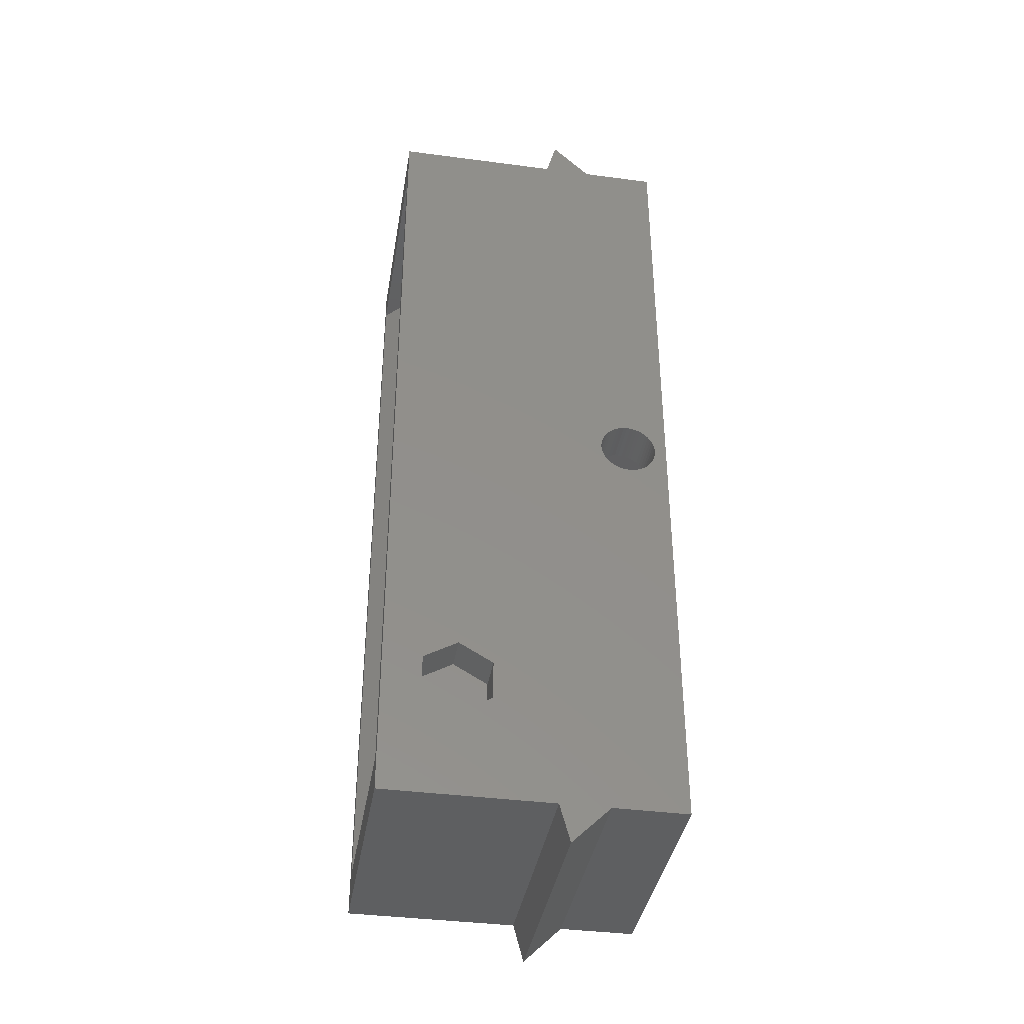
<metadata>
{"format":"stl","ext":"stl","renderer":"f3d","projection":"perspective","resolution":1024,"background":"white","views":[{"elev":-38.6,"azim":80.6,"up":"+Y"}]}
</metadata>
<code>
# stl→obj: 420 verts, 872 faces
v -10 -34.35 14.38
v -10 -37.4 17.43
v -10 -34.35 18.24
v -10 2.3 11.75
v -10 34.35 14.38
v -10 34.35 8.5
v -10 2.228 12.32
v -10 2.282 12.04
v -10 2.287 11.96
v -10 2.295 11.67
v -10 2.282 11.46
v -10 2.228 11.18
v -10 2.138 10.9
v -10 2.015 10.64
v -10 1.861 10.4
v -10 1.677 10.18
v -10 1.466 9.978
v -10 1.232 9.808
v -10 0.9793 9.669
v -10 0.7107 9.563
v -10 0.431 9.491
v -10 0.1444 9.455
v -10 -0.1444 9.455
v -10 -22.8 23.07
v -10 -2.3 11.75
v -10 -2.295 11.67
v -10 -2.282 11.46
v -10 -2.228 11.18
v -10 -34.35 8.5
v -10 -2.138 10.9
v -10 -2.015 10.64
v -10 -1.861 10.4
v -10 -1.677 10.18
v -10 -1.466 9.978
v -10 -21.29 25.69
v -10 -21.25 25.75
v -10 -1.232 9.808
v -10 -0.9793 9.669
v -10 -27.41 25.69
v -10 -25.9 23.07
v -10 -0.7107 9.563
v -10 -0.431 9.491
v -10 37.4 17.43
v -10 34.35 18.24
v -10 2.138 12.6
v -10 2.015 12.86
v -10 1.861 13.1
v -10 34.35 31.5
v -10 1.677 13.32
v -10 1.466 13.52
v -10 1.232 13.69
v -10 0.9793 13.83
v -10 0.7107 13.94
v -10 0.431 14.01
v -10 -22.8 28.43
v -10 0.1444 14.05
v -10 -0.1444 14.05
v -10 -0.431 14.01
v -10 -0.7107 13.94
v -10 -0.9793 13.83
v -10 -2.287 11.96
v -10 -2.282 12.04
v -10 -2.228 12.32
v -10 -2.138 12.6
v -10 -2.015 12.86
v -10 -1.861 13.1
v -10 -1.677 13.32
v -10 -1.466 13.52
v -10 -1.232 13.69
v -10 -22.76 28.37
v -10 -34.35 31.5
v -10 -25.9 28.43
v -10 -27.45 25.75
v -10 -25.94 28.37
v 10 34.35 31.5
v 9.121 31.35 31.5
v 10 -34.35 31.5
v -9.121 31.35 31.5
v -9.121 -31.35 31.5
v 9.121 -31.35 31.5
v 10 -34.35 18.24
v 10 -37.4 17.43
v 10 -34.35 14.38
v 10 1.861 13.1
v 10 34.35 18.24
v 10 2.138 12.6
v 10 2.015 12.86
v 10 2.228 12.32
v 10 34.35 14.38
v 10 2.3 11.75
v 10 34.35 8.5
v 10 2.295 11.83
v 10 2.282 12.04
v 10 1.677 13.32
v 10 1.466 13.52
v 10 1.232 13.69
v 10 0.9793 13.83
v 10 0.7107 13.94
v 10 0.431 14.01
v 10 -22.8 28.43
v 10 0.1444 14.05
v 10 -21.29 25.81
v 10 -0.1444 14.05
v 10 -21.25 25.75
v 10 -2.228 12.32
v 10 -22.8 23.07
v 10 -2.282 12.04
v 10 -2.138 12.6
v 10 -22.76 23.13
v 10 -2.015 12.86
v 10 -1.861 13.1
v 10 -1.677 13.32
v 10 -1.466 13.52
v 10 -1.232 13.69
v 10 -0.9793 13.83
v 10 -0.431 14.01
v 10 -0.7107 13.94
v 10 -27.41 25.81
v 10 -25.9 28.43
v 10 -27.45 25.75
v 10 37.4 17.43
v 10 2.287 11.54
v 10 2.282 11.46
v 10 2.228 11.18
v 10 2.138 10.9
v 10 2.015 10.64
v 10 1.861 10.4
v 10 1.677 10.18
v 10 1.466 9.978
v 10 1.232 9.808
v 10 0.9793 9.669
v 10 0.7107 9.563
v 10 0.431 9.491
v 10 0.1444 9.455
v 10 -0.1444 9.455
v 10 -2.287 11.54
v 10 -2.3 11.75
v 10 -2.295 11.83
v 10 -2.282 11.46
v 10 -2.228 11.18
v 10 -34.35 8.5
v 10 -2.138 10.9
v 10 -2.015 10.64
v 10 -1.861 10.4
v 10 -1.677 10.18
v 10 -1.466 9.978
v 10 -25.9 23.07
v 10 -1.232 9.808
v 10 -25.94 23.13
v 10 -0.9793 9.669
v 10 -0.7107 9.563
v 10 -0.431 9.491
v 7 -5 8.5
v 6.372 -3.7 8.5
v 7 5 8.5
v 2.852 -3.7 8.5
v -3.8 -3.7 8.5
v 2.852 3.7 8.5
v -7 -5 8.5
v -7 -3.7 8.5
v 7 -31.35 8.5
v -7 -31.35 8.5
v -7 3.7 8.5
v -7 5 8.5
v 7 31.35 8.5
v -7 31.35 8.5
v 6.372 3.7 8.5
v -3.8 3.7 8.5
v -7 31.35 29.38
v -7 5 14.5
v -7 3.7 14.5
v -7 2.3 11.75
v -7 2.288 11.94
v -7 2.282 12.04
v -7 2.228 12.32
v -7 2.138 12.6
v -7 2.015 12.86
v -7 1.861 13.1
v -7 1.677 13.32
v -7 1.466 13.52
v -7 -22.8 28.43
v -7 1.232 13.69
v -7 0.9793 13.83
v -7 0.7107 13.94
v -7 0.431 14.01
v -7 0.1444 14.05
v -7 -22.54 27.99
v -7 -3.7 14.5
v -7 -0.1444 14.05
v -7 -0.431 14.01
v -7 -2.288 11.94
v -7 -2.3 11.75
v -7 -2.282 12.04
v -7 -2.228 12.32
v -7 -2.138 12.6
v -7 -2.015 12.86
v -7 -1.861 13.1
v -7 -1.677 13.32
v -7 -1.466 13.52
v -7 -1.232 13.69
v -7 -0.9793 13.83
v -7 -0.7107 13.94
v -7 -21.51 25.3
v -7 -5 14.5
v -7 -21.25 25.75
v -7 -31.35 29.38
v -7 -26.16 27.99
v -7 -27.45 25.75
v -7 -25.9 28.43
v -7 2.294 11.65
v -7 2.282 11.46
v -7 2.228 11.18
v -7 2.138 10.9
v -7 2.015 10.64
v -7 1.861 10.4
v -7 1.677 10.18
v -7 1.466 9.978
v -7 1.232 9.808
v -7 0.9793 9.669
v -7 0.7107 9.563
v -7 0.431 9.491
v -7 0.1444 9.455
v -7 -0.1444 9.455
v -7 -0.431 9.491
v -7 -2.294 11.65
v -7 -2.282 11.46
v -7 -2.228 11.18
v -7 -0.7107 9.563
v -7 -0.9793 9.669
v -7 -1.232 9.808
v -7 -1.466 9.978
v -7 -1.677 10.18
v -7 -1.861 10.4
v -7 -2.015 10.64
v -7 -2.138 10.9
v -7 -22.8 23.07
v -7 -25.9 23.07
v -7 -27.19 25.3
v 7 -22.8 23.07
v 7 -5 14.5
v 7 -22.54 23.51
v 7 -21.25 25.75
v 7 -26.16 23.51
v 7 -25.9 23.07
v 7 -27.45 25.75
v 7 5 14.5
v 7 31.35 29.38
v 7 -21.51 26.2
v 7 -22.8 28.43
v 7 -31.35 29.38
v 7 -25.9 28.43
v 7 -27.19 26.2
v -3.8 2.289 11.92
v 2.852 2.282 12.04
v -3.8 2.282 12.04
v 2.852 2.292 11.88
v 6.372 2.293 11.86
v 6.372 2.282 12.04
v 2.852 2.3 11.75
v -3.8 2.3 11.75
v 6.372 2.3 11.75
v -3.8 1.466 13.52
v 2.852 1.677 13.32
v 2.852 1.466 13.52
v -3.8 1.677 13.32
v 6.372 1.466 13.52
v 6.372 1.677 13.32
v 2.852 -2.3 11.75
v -3.8 -2.292 11.63
v -3.8 -2.3 11.75
v 2.852 -2.29 11.59
v 6.372 -2.288 11.57
v 6.372 -2.3 11.75
v -3.8 0.1444 9.455
v 2.852 -0.1444 9.455
v 2.852 0.1444 9.455
v -3.8 -0.1444 9.455
v 6.372 0.1444 9.455
v 6.372 -0.1444 9.455
v -3.8 2.138 12.6
v 2.852 2.015 12.86
v -3.8 2.015 12.86
v 2.852 2.138 12.6
v 6.372 2.138 12.6
v 6.372 2.015 12.86
v 2.852 1.861 13.1
v -3.8 1.861 13.1
v 6.372 1.861 13.1
v -3.8 -0.1444 14.05
v 2.852 0.1444 14.05
v 2.852 -0.1444 14.05
v -3.8 0.1444 14.05
v 6.372 -0.1444 14.05
v 6.372 0.1444 14.05
v -3.8 -2.289 11.92
v 2.852 -2.292 11.88
v 6.372 -2.293 11.86
v -3.8 0.431 9.491
v 2.852 0.431 9.491
v 6.372 0.431 9.491
v -3.8 2.228 11.18
v 2.852 2.282 11.46
v -3.8 2.282 11.46
v 2.852 2.228 11.18
v 6.372 2.228 11.18
v 6.372 2.282 11.46
v -3.8 -0.7107 9.563
v 2.852 -0.9793 9.669
v 2.852 -0.7107 9.563
v -3.8 -0.9793 9.669
v 6.372 -0.7107 9.563
v 6.372 -0.9793 9.669
v -3.8 -0.431 9.491
v 2.852 -0.431 9.491
v 6.372 -0.431 9.491
v -3.8 2.228 12.32
v 2.852 2.228 12.32
v 6.372 2.228 12.32
v -3.8 -0.7107 13.94
v 2.852 -0.431 14.01
v 2.852 -0.7107 13.94
v -3.8 -0.431 14.01
v 6.372 -0.7107 13.94
v 6.372 -0.431 14.01
v -3.8 2.292 11.63
v 2.852 2.29 11.59
v 6.372 2.288 11.57
v -3.8 0.7107 9.563
v 2.852 0.7107 9.563
v 6.372 0.7107 9.563
v -3.8 1.677 10.18
v 2.852 1.466 9.978
v 2.852 1.677 10.18
v -3.8 1.466 9.978
v 6.372 1.677 10.18
v 6.372 1.466 9.978
v -3.8 1.232 9.808
v 2.852 0.9793 9.669
v 2.852 1.232 9.808
v -3.8 0.9793 9.669
v 6.372 1.232 9.808
v 6.372 0.9793 9.669
v -3.8 1.861 10.4
v 2.852 2.015 10.64
v -3.8 2.015 10.64
v 2.852 1.861 10.4
v 6.372 1.861 10.4
v 6.372 2.015 10.64
v -3.8 -1.466 9.978
v 2.852 -1.677 10.18
v 2.852 -1.466 9.978
v -3.8 -1.677 10.18
v 6.372 -1.466 9.978
v 6.372 -1.677 10.18
v 2.852 -1.232 9.808
v -3.8 -1.232 9.808
v 6.372 -1.232 9.808
v 2.852 -2.015 10.64
v -3.8 -2.138 10.9
v 2.852 -2.138 10.9
v -3.8 -2.015 10.64
v 6.372 -2.138 10.9
v 6.372 -2.015 10.64
v -3.8 -1.861 10.4
v 2.852 -1.861 10.4
v 6.372 -1.861 10.4
v -3.8 -2.228 11.18
v 2.852 -2.228 11.18
v 6.372 -2.228 11.18
v -3.8 -2.282 11.46
v 2.852 -2.282 11.46
v 6.372 -2.282 11.46
v -3.8 0.431 14.01
v 2.852 0.7107 13.94
v 2.852 0.431 14.01
v -3.8 0.7107 13.94
v 6.372 0.431 14.01
v 6.372 0.7107 13.94
v 2.852 0.9793 13.83
v -3.8 0.9793 13.83
v 6.372 0.9793 13.83
v -3.8 1.232 13.69
v 2.852 1.232 13.69
v 6.372 1.232 13.69
v 2.852 -2.282 12.04
v -3.8 -2.282 12.04
v 6.372 -2.282 12.04
v -3.8 -1.232 13.69
v 2.852 -0.9793 13.83
v 2.852 -1.232 13.69
v -3.8 -0.9793 13.83
v 6.372 -1.232 13.69
v 6.372 -0.9793 13.83
v 2.852 -2.228 12.32
v -3.8 -2.138 12.6
v 2.852 -2.138 12.6
v -3.8 -2.228 12.32
v 6.372 -2.138 12.6
v 6.372 -2.228 12.32
v -3.8 2.138 10.9
v 2.852 2.138 10.9
v 6.372 2.138 10.9
v -3.8 -1.466 13.52
v 2.852 -1.466 13.52
v 6.372 -1.466 13.52
v 2.852 -1.861 13.1
v -3.8 -1.677 13.32
v 2.852 -1.677 13.32
v -3.8 -1.861 13.1
v 6.372 -1.677 13.32
v 6.372 -1.861 13.1
v -3.8 -2.015 12.86
v 2.852 -2.015 12.86
v 6.372 -2.015 12.86
v 6.372 3.7 14.5
v 2.852 3.7 14.5
v -3.8 3.7 14.5
v 2.852 -3.7 14.5
v 6.372 -3.7 14.5
v -3.8 -3.7 14.5
f 1 2 3
f 4 5 6
f 7 5 8
f 5 4 9
f 6 10 4
f 6 11 10
f 6 12 11
f 6 13 12
f 6 14 13
f 6 15 14
f 6 16 15
f 6 17 16
f 6 18 17
f 6 19 18
f 6 20 19
f 6 21 20
f 6 22 21
f 6 23 22
f 24 25 26
f 24 26 27
f 24 27 28
f 29 28 30
f 29 30 31
f 29 31 32
f 29 32 33
f 29 33 34
f 25 35 36
f 25 24 35
f 29 34 37
f 28 29 24
f 29 37 38
f 3 39 40
f 24 1 40
f 1 24 29
f 41 29 38
f 42 29 41
f 23 29 42
f 29 23 6
f 43 5 44
f 5 9 8
f 5 7 44
f 44 7 45
f 46 44 45
f 47 44 46
f 44 47 48
f 49 48 47
f 50 48 49
f 51 48 50
f 52 48 51
f 53 48 52
f 54 48 53
f 55 54 56
f 36 56 57
f 36 57 58
f 36 58 59
f 36 59 60
f 36 61 25
f 61 36 62
f 36 63 62
f 36 64 63
f 36 65 64
f 36 66 65
f 36 67 66
f 36 68 67
f 36 69 68
f 36 60 69
f 56 36 70
f 56 70 55
f 54 55 48
f 71 55 72
f 3 40 1
f 39 3 73
f 71 73 3
f 73 71 74
f 55 71 48
f 74 71 72
f 75 76 77
f 75 78 76
f 78 48 79
f 48 78 75
f 80 77 76
f 79 77 80
f 79 71 77
f 71 79 48
f 81 82 83
f 84 85 75
f 86 85 87
f 85 88 89
f 89 90 91
f 90 89 92
f 92 89 93
f 93 89 88
f 88 85 86
f 85 84 87
f 75 94 84
f 75 95 94
f 75 96 95
f 75 97 96
f 75 98 97
f 75 99 98
f 100 99 75
f 99 100 101
f 102 101 100
f 101 102 103
f 104 103 102
f 105 106 107
f 108 106 105
f 106 108 109
f 110 109 108
f 109 110 104
f 111 104 110
f 112 104 111
f 113 104 112
f 114 104 113
f 115 104 114
f 103 104 116
f 117 104 115
f 116 104 117
f 77 100 75
f 77 118 119
f 118 77 120
f 100 77 119
f 121 85 89
f 122 91 90
f 123 91 122
f 124 91 123
f 125 91 124
f 126 91 125
f 127 91 126
f 128 91 127
f 129 91 128
f 130 91 129
f 131 91 130
f 132 91 131
f 133 91 132
f 134 91 133
f 135 91 134
f 106 136 137
f 107 106 138
f 138 106 137
f 136 106 139
f 139 106 140
f 141 140 106
f 140 141 142
f 142 141 143
f 143 141 144
f 144 141 145
f 145 141 146
f 83 106 147
f 146 141 148
f 81 120 77
f 120 81 149
f 149 81 147
f 83 147 81
f 106 83 141
f 148 141 150
f 150 141 151
f 135 141 91
f 152 141 135
f 151 141 152
f 153 154 155
f 153 156 154
f 156 157 158
f 159 156 153
f 156 159 157
f 157 159 160
f 153 141 161
f 141 162 161
f 29 159 162
f 159 29 160
f 160 29 163
f 6 163 29
f 163 6 164
f 29 162 141
f 141 153 91
f 155 91 153
f 165 91 155
f 166 91 165
f 166 6 91
f 164 6 166
f 167 155 154
f 158 155 167
f 168 158 157
f 164 158 168
f 164 168 163
f 158 164 155
f 3 77 71
f 77 3 81
f 29 83 1
f 83 29 141
f 85 48 75
f 48 85 44
f 91 5 89
f 5 91 6
f 43 85 121
f 85 43 44
f 5 121 89
f 121 5 43
f 2 83 82
f 83 2 1
f 3 82 81
f 82 3 2
f 169 170 166
f 169 171 170
f 171 172 163
f 171 173 172
f 171 174 173
f 171 175 174
f 171 176 175
f 171 177 176
f 171 178 177
f 171 179 178
f 171 180 179
f 181 171 169
f 171 182 180
f 171 183 182
f 171 184 183
f 171 185 184
f 171 186 185
f 187 171 181
f 188 171 187
f 171 188 186
f 189 188 190
f 191 188 192
f 193 188 191
f 194 188 193
f 195 188 194
f 196 188 195
f 197 188 196
f 198 188 197
f 199 188 198
f 200 188 199
f 201 188 200
f 202 188 201
f 190 188 202
f 203 204 205
f 186 188 189
f 188 205 204
f 205 188 187
f 206 181 169
f 207 206 208
f 209 206 207
f 181 206 209
f 166 170 164
f 210 163 172
f 211 163 210
f 212 163 211
f 213 163 212
f 214 163 213
f 215 163 214
f 216 163 215
f 217 163 216
f 218 163 217
f 219 163 218
f 220 163 219
f 221 163 220
f 222 163 221
f 223 163 222
f 160 223 224
f 160 225 192
f 160 192 188
f 225 160 226
f 226 160 227
f 223 160 163
f 228 160 224
f 229 160 228
f 230 160 229
f 231 160 230
f 232 160 231
f 233 160 232
f 234 160 233
f 235 160 234
f 227 160 235
f 236 204 203
f 204 236 159
f 162 236 237
f 206 238 208
f 238 206 162
f 236 162 159
f 238 162 237
f 239 240 153
f 240 241 242
f 240 239 241
f 161 239 153
f 161 243 244
f 243 161 245
f 239 161 244
f 246 165 155
f 165 246 247
f 248 246 240
f 248 240 242
f 246 248 249
f 246 249 247
f 250 249 251
f 250 252 245
f 249 250 247
f 252 250 251
f 250 245 161
f 169 76 78
f 169 247 76
f 166 247 169
f 247 166 165
f 250 79 80
f 250 206 79
f 161 206 250
f 206 161 162
f 253 254 255
f 254 253 256
f 257 93 258
f 93 257 92
f 9 174 8
f 174 9 173
f 253 259 256
f 259 253 260
f 261 92 257
f 92 261 90
f 4 173 9
f 173 4 172
f 262 263 264
f 263 262 265
f 266 94 95
f 94 266 267
f 50 179 180
f 179 50 49
f 268 269 270
f 269 268 271
f 137 272 273
f 272 137 136
f 192 26 25
f 26 192 225
f 274 275 276
f 275 274 277
f 278 135 134
f 135 278 279
f 22 223 222
f 223 22 23
f 280 281 282
f 281 280 283
f 284 87 285
f 87 284 86
f 45 177 46
f 177 45 176
f 282 286 287
f 286 282 281
f 285 84 288
f 84 285 87
f 46 178 47
f 178 46 177
f 289 290 291
f 290 289 292
f 293 101 103
f 101 293 294
f 57 186 189
f 186 57 56
f 268 295 296
f 295 268 270
f 137 297 138
f 297 137 273
f 192 61 191
f 61 192 25
f 298 276 299
f 276 298 274
f 300 134 133
f 134 300 278
f 21 222 221
f 222 21 22
f 301 302 303
f 302 301 304
f 305 123 306
f 123 305 124
f 12 211 11
f 211 12 212
f 307 308 309
f 308 307 310
f 311 150 151
f 150 311 312
f 41 229 228
f 229 41 38
f 313 309 314
f 309 313 307
f 315 151 152
f 151 315 311
f 42 228 224
f 228 42 41
f 316 283 280
f 283 316 317
f 318 86 284
f 86 318 88
f 7 176 45
f 176 7 175
f 255 317 316
f 317 255 254
f 258 88 318
f 88 258 93
f 8 175 7
f 175 8 174
f 287 263 265
f 263 287 286
f 288 94 267
f 94 288 84
f 47 179 49
f 179 47 178
f 319 320 321
f 320 319 322
f 323 116 117
f 116 323 324
f 59 190 202
f 190 59 58
f 322 291 320
f 291 322 289
f 324 103 116
f 103 324 293
f 58 189 190
f 189 58 57
f 325 259 260
f 259 325 326
f 327 90 261
f 90 327 122
f 10 172 4
f 172 10 210
f 328 299 329
f 299 328 298
f 330 133 132
f 133 330 300
f 20 221 220
f 221 20 21
f 331 332 333
f 332 331 334
f 335 129 128
f 129 335 336
f 16 217 216
f 217 16 17
f 337 338 339
f 338 337 340
f 341 131 130
f 131 341 342
f 18 219 218
f 219 18 19
f 343 344 345
f 344 343 346
f 347 126 348
f 126 347 127
f 15 214 14
f 214 15 215
f 349 350 351
f 350 349 352
f 353 145 146
f 145 353 354
f 34 232 231
f 232 34 33
f 310 355 308
f 355 310 356
f 312 148 150
f 148 312 357
f 38 230 229
f 230 38 37
f 277 314 275
f 314 277 313
f 279 152 135
f 152 279 315
f 23 224 223
f 224 23 42
f 358 359 360
f 359 358 361
f 143 362 142
f 362 143 363
f 234 30 235
f 30 234 31
f 350 364 365
f 364 350 352
f 145 366 144
f 366 145 354
f 232 32 233
f 32 232 33
f 360 367 368
f 367 360 359
f 142 369 140
f 369 142 362
f 235 28 227
f 28 235 30
f 368 370 371
f 370 368 367
f 140 372 139
f 372 140 369
f 227 27 226
f 27 227 28
f 371 269 271
f 269 371 370
f 139 272 136
f 272 139 372
f 226 26 225
f 26 226 27
f 373 374 375
f 374 373 376
f 377 98 99
f 98 377 378
f 54 184 185
f 184 54 53
f 376 379 374
f 379 376 380
f 378 97 98
f 97 378 381
f 53 183 184
f 183 53 52
f 382 264 383
f 264 382 262
f 384 95 96
f 95 384 266
f 51 180 182
f 180 51 50
f 385 295 386
f 295 385 296
f 107 297 387
f 297 107 138
f 193 61 62
f 61 193 191
f 388 389 390
f 389 388 391
f 392 115 114
f 115 392 393
f 69 201 200
f 201 69 60
f 394 395 396
f 395 394 397
f 105 398 108
f 398 105 399
f 194 64 195
f 64 194 63
f 391 321 389
f 321 391 319
f 393 117 115
f 117 393 323
f 60 202 201
f 202 60 59
f 400 304 301
f 304 400 401
f 402 124 305
f 124 402 125
f 13 212 12
f 212 13 213
f 303 326 325
f 326 303 302
f 306 122 327
f 122 306 123
f 11 210 10
f 210 11 211
f 340 329 338
f 329 340 328
f 342 132 131
f 132 342 330
f 19 220 219
f 220 19 20
f 331 346 343
f 346 331 333
f 335 127 347
f 127 335 128
f 16 215 15
f 215 16 216
f 334 339 332
f 339 334 337
f 336 130 129
f 130 336 341
f 17 218 217
f 218 17 18
f 356 351 355
f 351 356 349
f 357 146 148
f 146 357 353
f 37 231 230
f 231 37 34
f 365 361 358
f 361 365 364
f 144 363 143
f 363 144 366
f 233 31 234
f 31 233 32
f 292 375 290
f 375 292 373
f 294 99 101
f 99 294 377
f 56 185 186
f 185 56 54
f 380 383 379
f 383 380 382
f 381 96 97
f 96 381 384
f 52 182 183
f 182 52 51
f 403 390 404
f 390 403 388
f 405 114 113
f 114 405 392
f 68 200 199
f 200 68 69
f 406 407 408
f 407 406 409
f 111 410 112
f 410 111 411
f 197 67 198
f 67 197 66
f 396 412 413
f 412 396 395
f 108 414 110
f 414 108 398
f 195 65 196
f 65 195 64
f 407 404 408
f 404 407 403
f 410 113 112
f 113 410 405
f 67 199 198
f 199 67 68
f 385 397 394
f 397 385 386
f 107 399 105
f 399 107 387
f 193 63 194
f 63 193 62
f 345 401 400
f 401 345 344
f 348 125 402
f 125 348 126
f 14 213 13
f 213 14 214
f 413 409 406
f 409 413 412
f 110 411 111
f 411 110 414
f 196 66 197
f 66 196 65
f 247 80 76
f 80 247 250
f 78 206 169
f 206 78 79
f 70 181 55
f 181 70 187
f 248 100 249
f 100 248 102
f 36 187 70
f 187 36 205
f 242 102 248
f 102 242 104
f 72 181 209
f 181 72 55
f 251 100 119
f 100 251 249
f 73 207 208
f 207 73 74
f 245 118 120
f 118 245 252
f 208 39 73
f 39 208 238
f 120 243 245
f 243 120 149
f 24 203 35
f 203 24 236
f 239 109 241
f 109 239 106
f 35 205 36
f 205 35 203
f 241 104 242
f 104 241 109
f 24 237 236
f 237 24 40
f 239 147 106
f 147 239 244
f 40 238 237
f 238 40 39
f 244 149 147
f 149 244 243
f 209 74 72
f 74 209 207
f 119 252 251
f 252 119 118
f 246 415 240
f 246 416 415
f 416 417 418
f 170 416 246
f 416 170 417
f 417 170 171
f 419 240 415
f 418 240 419
f 420 418 417
f 204 418 420
f 204 420 188
f 418 204 240
f 168 260 417
f 168 325 260
f 168 303 325
f 168 301 303
f 168 400 301
f 168 345 400
f 168 343 345
f 168 331 343
f 168 334 331
f 168 337 334
f 168 340 337
f 168 328 340
f 168 298 328
f 168 274 298
f 168 277 274
f 157 277 168
f 157 269 370
f 269 157 270
f 367 157 370
f 359 157 367
f 361 157 359
f 364 157 361
f 352 157 364
f 349 157 352
f 356 157 349
f 310 157 356
f 307 157 310
f 313 157 307
f 277 157 313
f 253 417 260
f 255 417 253
f 316 417 255
f 280 417 316
f 282 417 280
f 287 417 282
f 265 417 287
f 262 417 265
f 382 417 262
f 380 417 382
f 376 417 380
f 373 417 376
f 292 417 373
f 289 417 292
f 420 270 157
f 270 420 295
f 295 420 386
f 386 420 397
f 289 420 417
f 322 420 289
f 319 420 322
f 391 420 319
f 388 420 391
f 403 420 388
f 407 420 403
f 409 420 407
f 412 420 409
f 395 420 412
f 397 420 395
f 163 417 171
f 417 163 168
f 157 188 420
f 188 157 160
f 416 259 158
f 416 256 259
f 416 254 256
f 416 317 254
f 416 283 317
f 416 281 283
f 416 286 281
f 416 263 286
f 416 264 263
f 416 383 264
f 416 379 383
f 416 374 379
f 416 375 374
f 416 290 375
f 416 291 290
f 296 418 268
f 385 418 296
f 394 418 385
f 396 418 394
f 413 418 396
f 406 418 413
f 408 418 406
f 404 418 408
f 390 418 404
f 389 418 390
f 321 418 389
f 320 418 321
f 291 418 320
f 418 291 416
f 326 158 259
f 302 158 326
f 304 158 302
f 401 158 304
f 344 158 401
f 346 158 344
f 333 158 346
f 332 158 333
f 339 158 332
f 338 158 339
f 329 158 338
f 299 158 329
f 276 158 299
f 275 158 276
f 156 275 314
f 156 271 268
f 156 268 418
f 271 156 371
f 371 156 368
f 275 156 158
f 309 156 314
f 308 156 309
f 355 156 308
f 351 156 355
f 350 156 351
f 365 156 350
f 358 156 365
f 360 156 358
f 368 156 360
f 167 261 415
f 167 327 261
f 167 306 327
f 167 305 306
f 167 402 305
f 167 348 402
f 167 347 348
f 167 335 347
f 167 336 335
f 167 341 336
f 167 342 341
f 167 330 342
f 167 300 330
f 167 278 300
f 167 279 278
f 154 279 167
f 154 272 372
f 272 154 273
f 369 154 372
f 362 154 369
f 363 154 362
f 366 154 363
f 354 154 366
f 353 154 354
f 357 154 353
f 312 154 357
f 311 154 312
f 315 154 311
f 279 154 315
f 257 415 261
f 258 415 257
f 318 415 258
f 284 415 318
f 285 415 284
f 288 415 285
f 267 415 288
f 266 415 267
f 384 415 266
f 381 415 384
f 378 415 381
f 377 415 378
f 294 415 377
f 293 415 294
f 419 273 154
f 273 419 297
f 297 419 387
f 387 419 399
f 293 419 415
f 324 419 293
f 323 419 324
f 393 419 323
f 392 419 393
f 405 419 392
f 410 419 405
f 411 419 410
f 414 419 411
f 398 419 414
f 399 419 398
f 154 418 419
f 418 154 156
f 158 415 416
f 415 158 167
f 159 240 204
f 240 159 153
f 155 170 246
f 170 155 164

</code>
